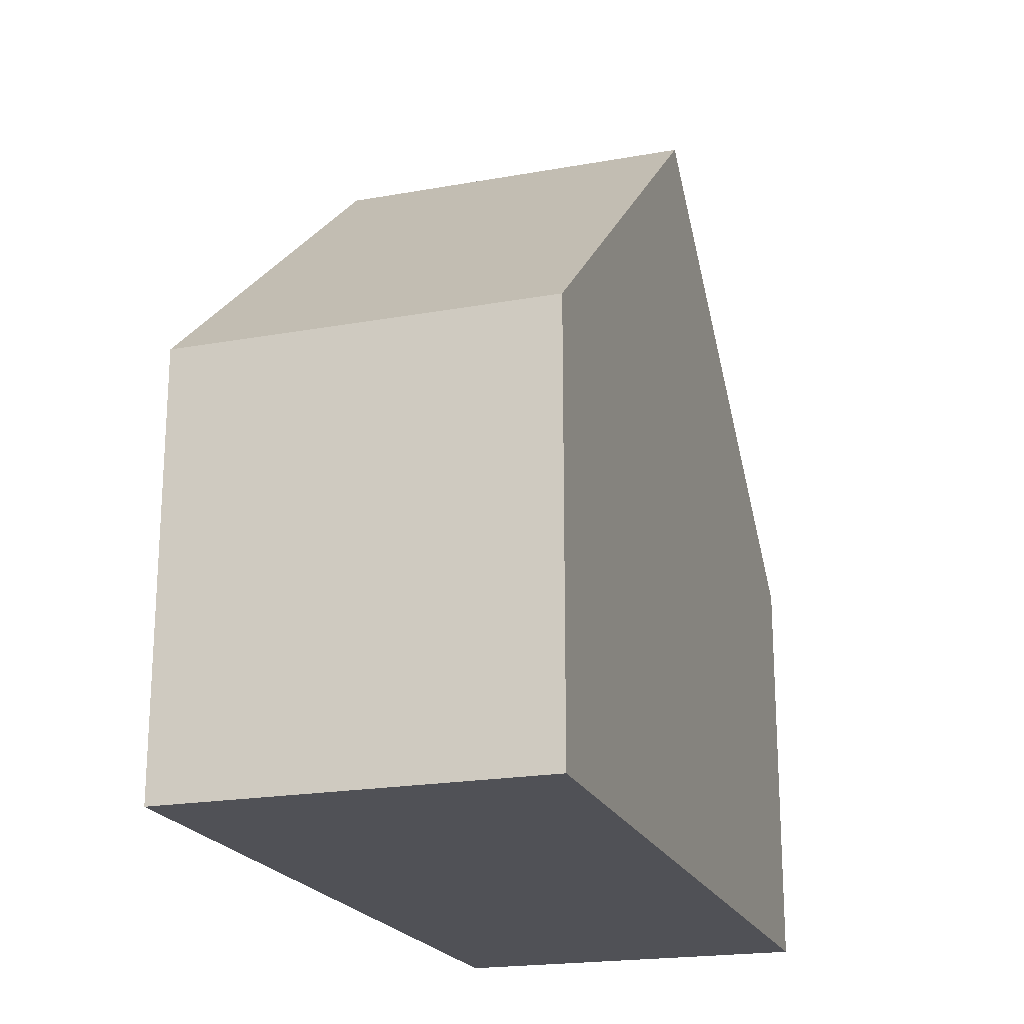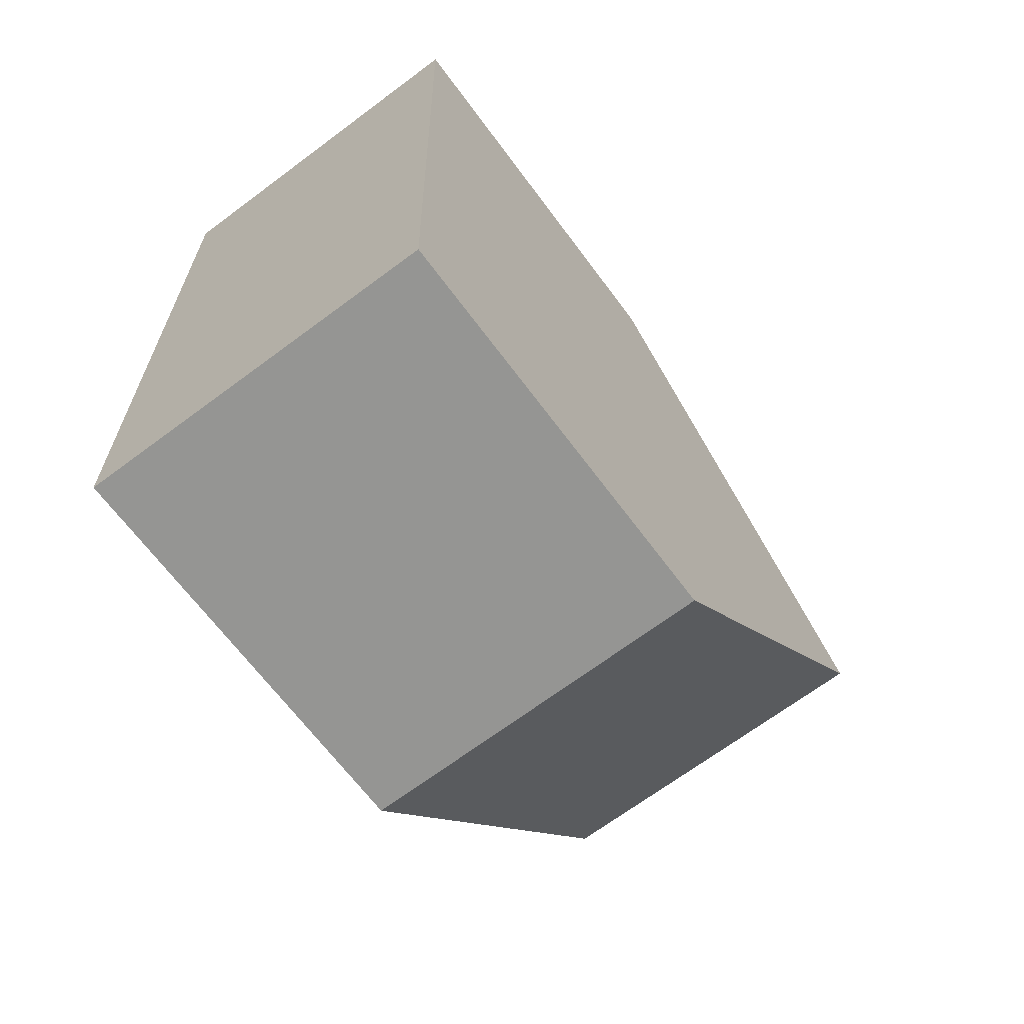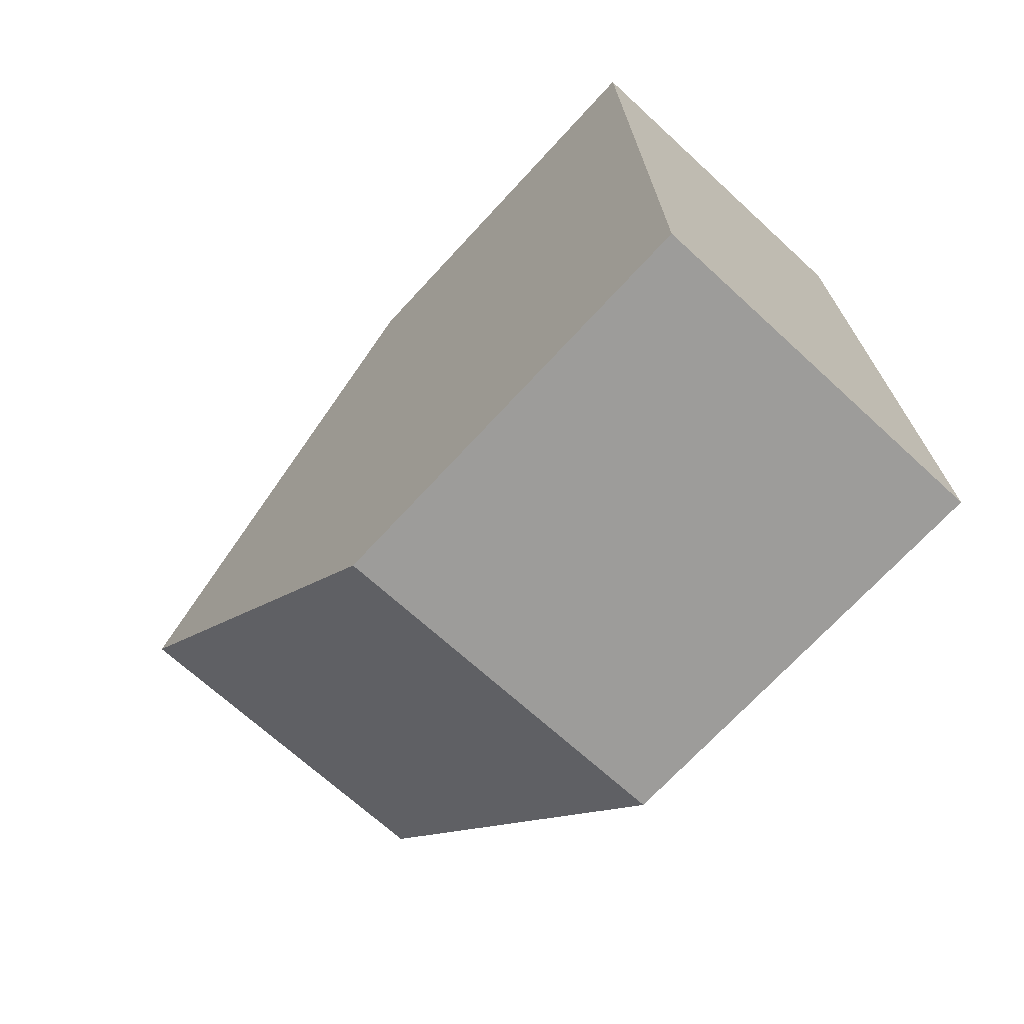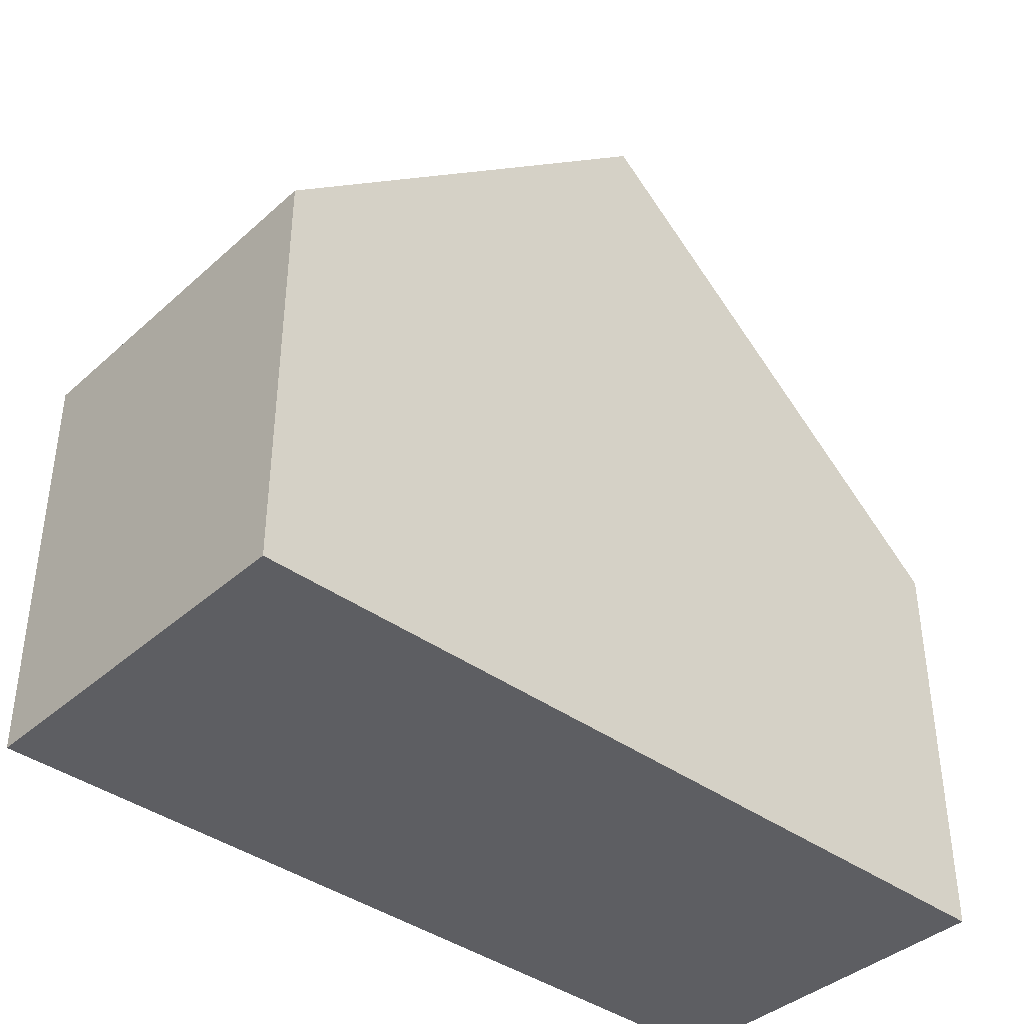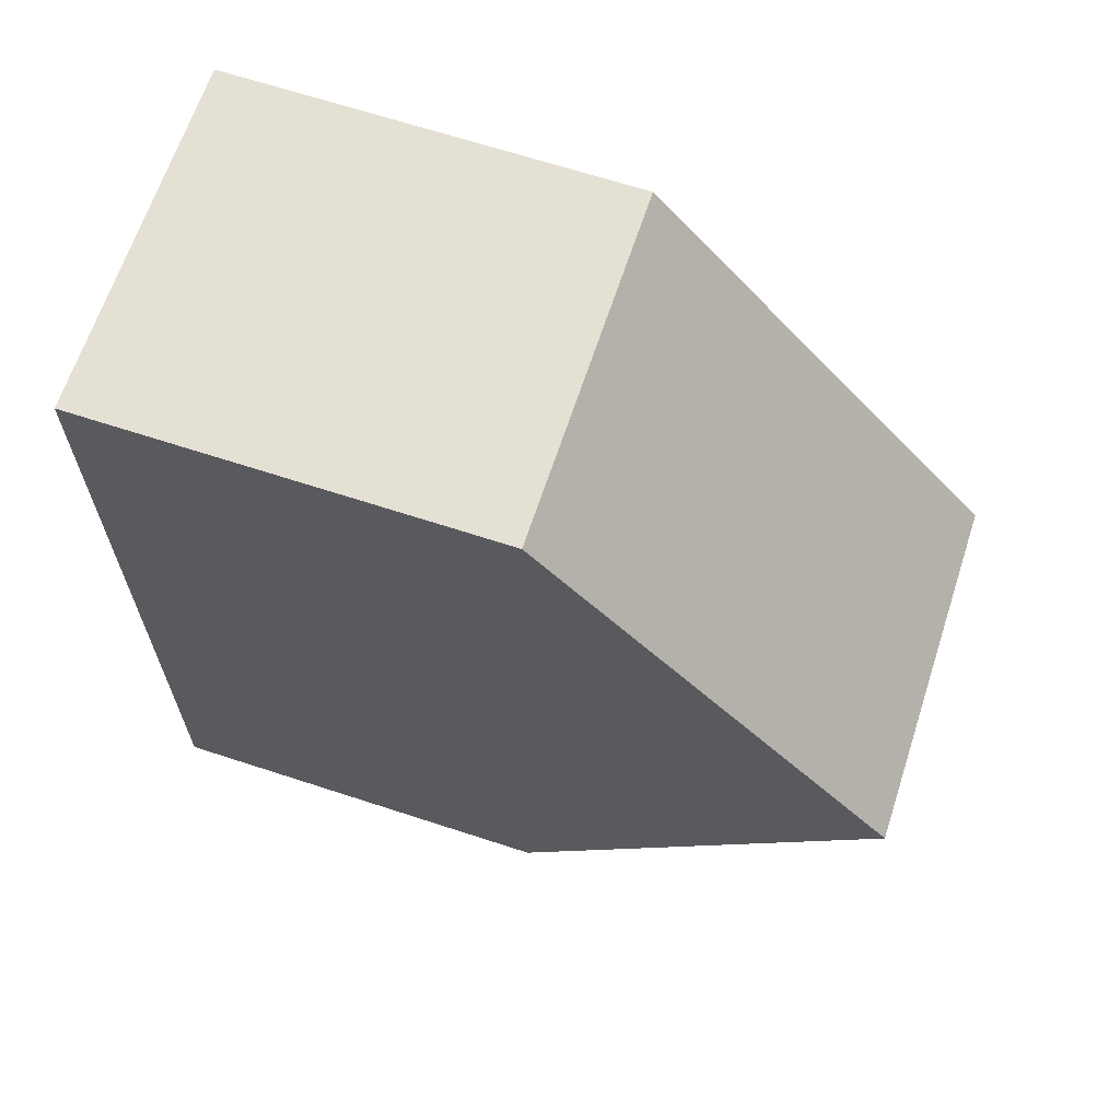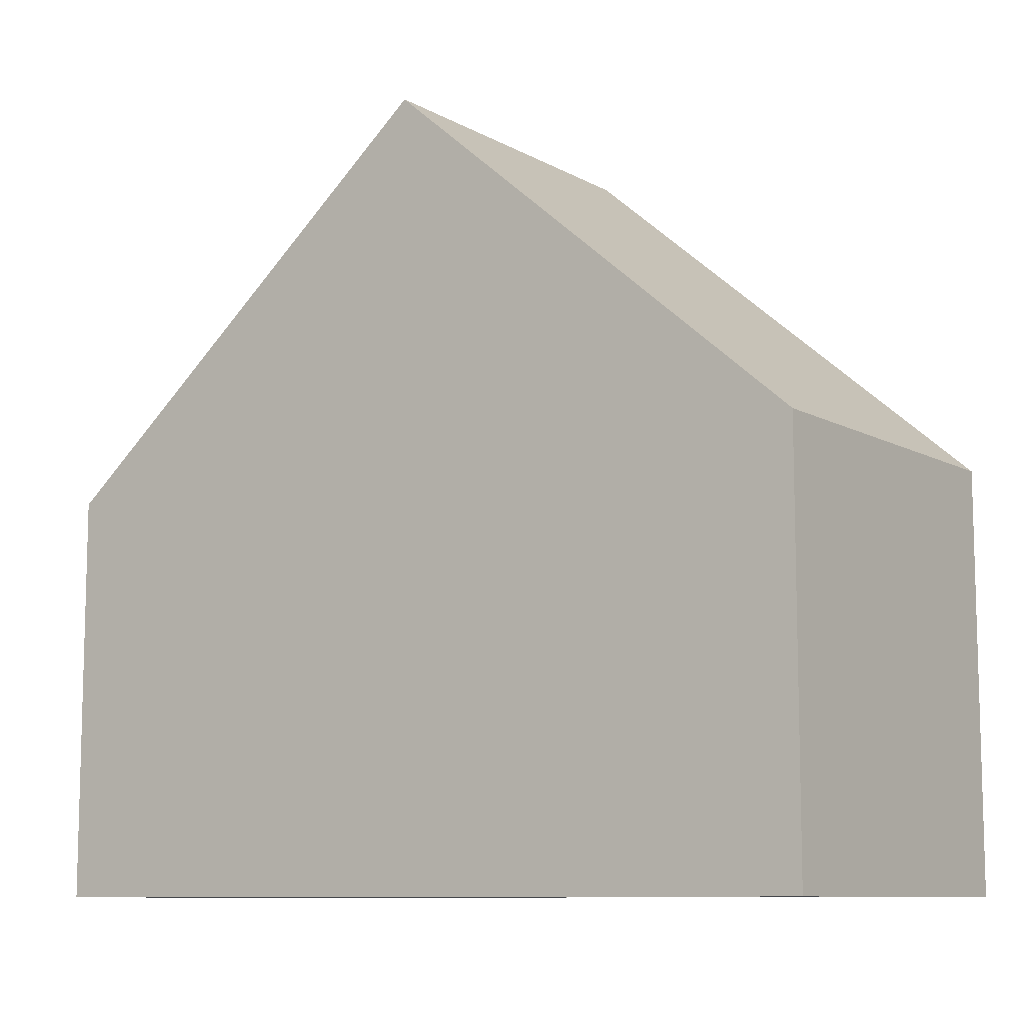
<metadata>
{"format":"obj","ext":"obj","renderer":"f3d","projection":"perspective","resolution":1024,"background":"white","views":[{"elev":-20.5,"azim":16.7,"up":"+Y"},{"elev":-66.6,"azim":36.6,"up":"+Z"},{"elev":-70.7,"azim":-42.7,"up":"+Z"},{"elev":-39.4,"azim":-133.4,"up":"+Y"},{"elev":67.1,"azim":108.1,"up":"+Z"},{"elev":-9.6,"azim":-55.8,"up":"+Y"}]}
</metadata>
<code>
v  0.231 5.564 -11.42
v  4.994 10.46 -5.594
v  5.11 5.539 -11.33
v  0.116 10.46 -5.717
v  0 5.552 3.4e-16
v  4.879 5.552 0.123
v  4.879 -7.532e-18 0.123
v  4.994 3.425e-16 -5.594
v  5.11 6.935e-16 -11.33
v  0.231 6.993e-16 -11.42
v  0.116 3.501e-16 -5.717
v  0 0 0
g defaultobject
f 1 2 3
f 2 1 4
f 5 2 4
f 2 5 6
f 7 2 6
f 2 7 3
f 3 7 8
f 3 8 9
f 3 10 1
f 10 3 9
f 10 4 1
f 4 10 5
f 5 10 11
f 5 11 12
f 12 6 5
f 6 12 7
f 8 10 9
f 10 8 11
f 11 8 7
f 11 7 12

</code>
